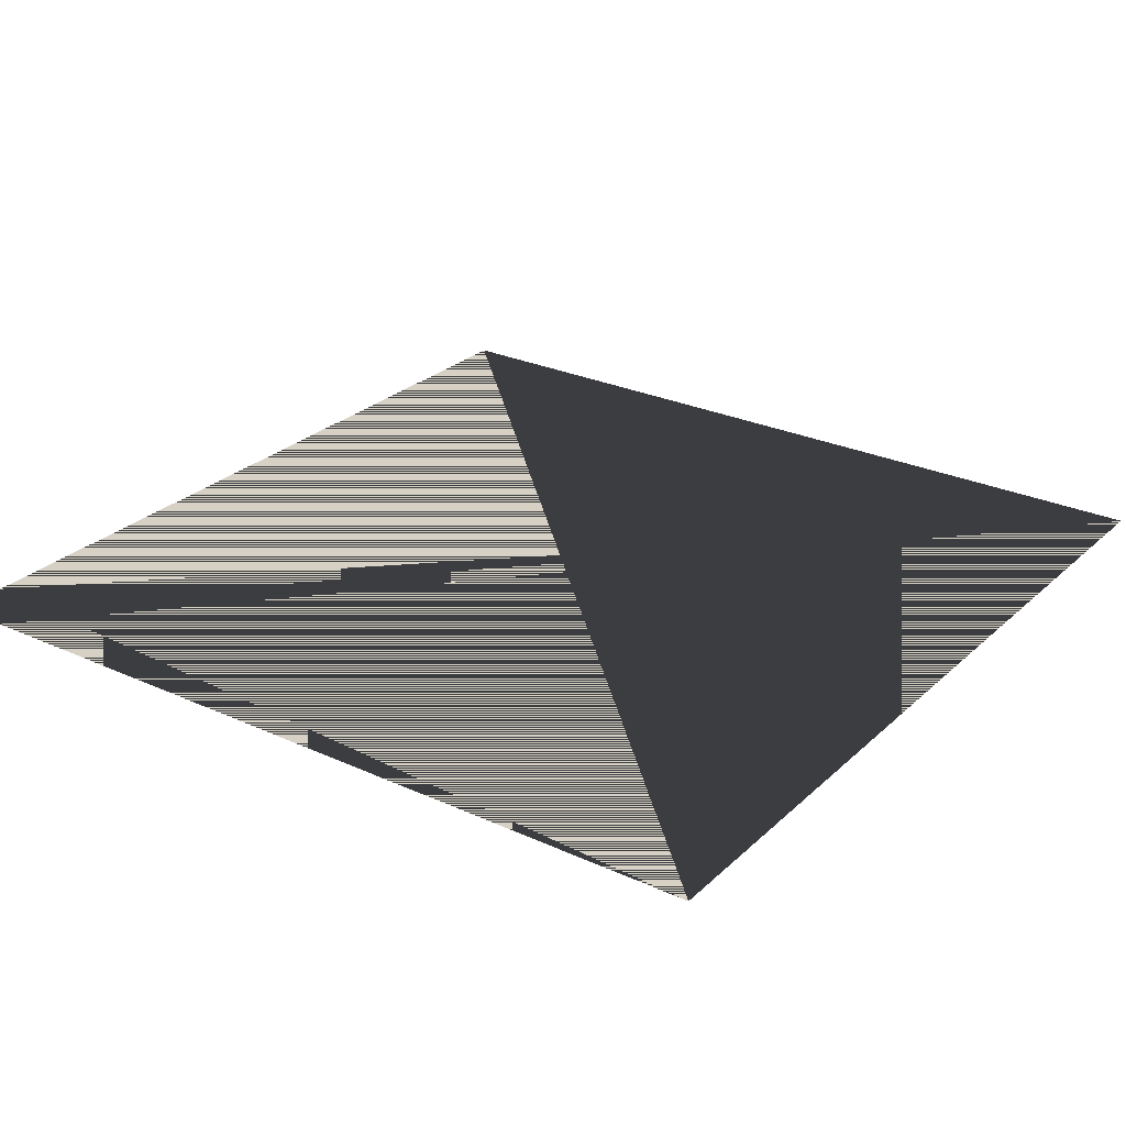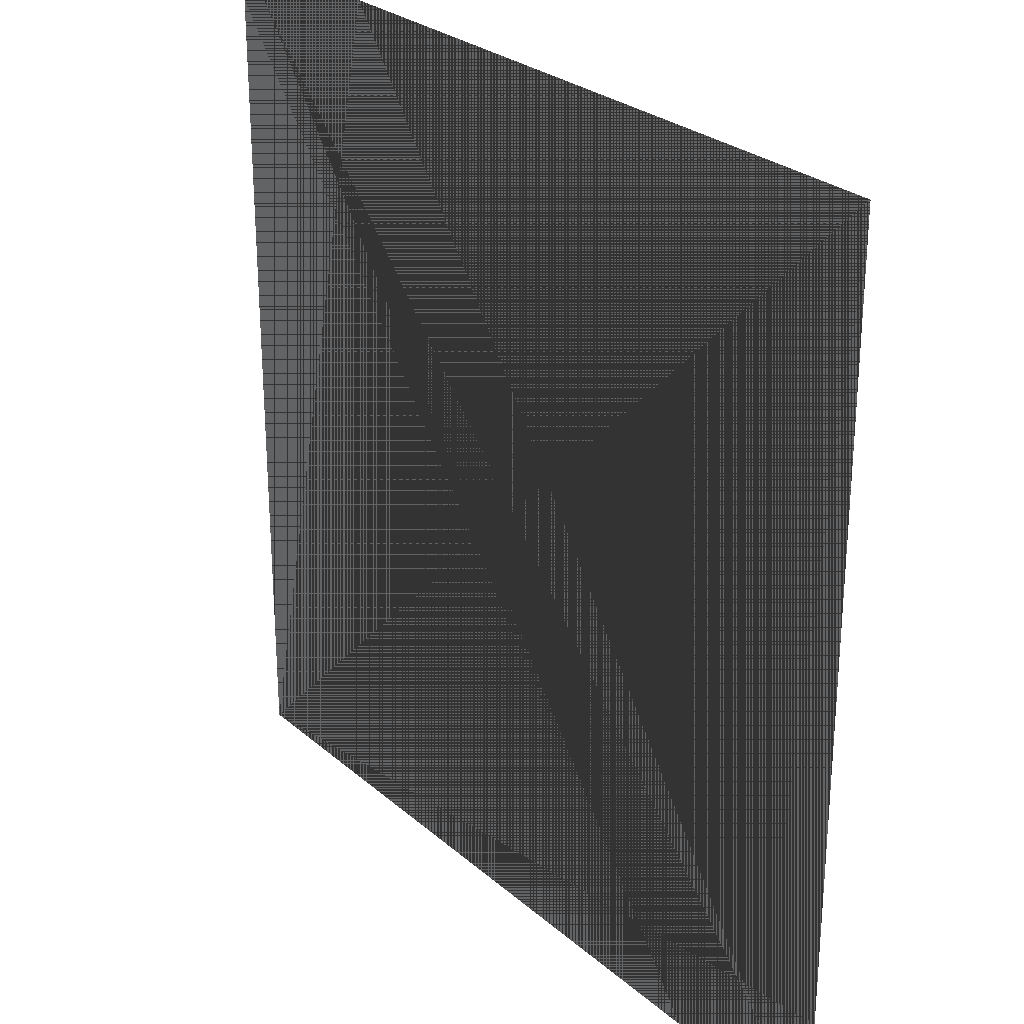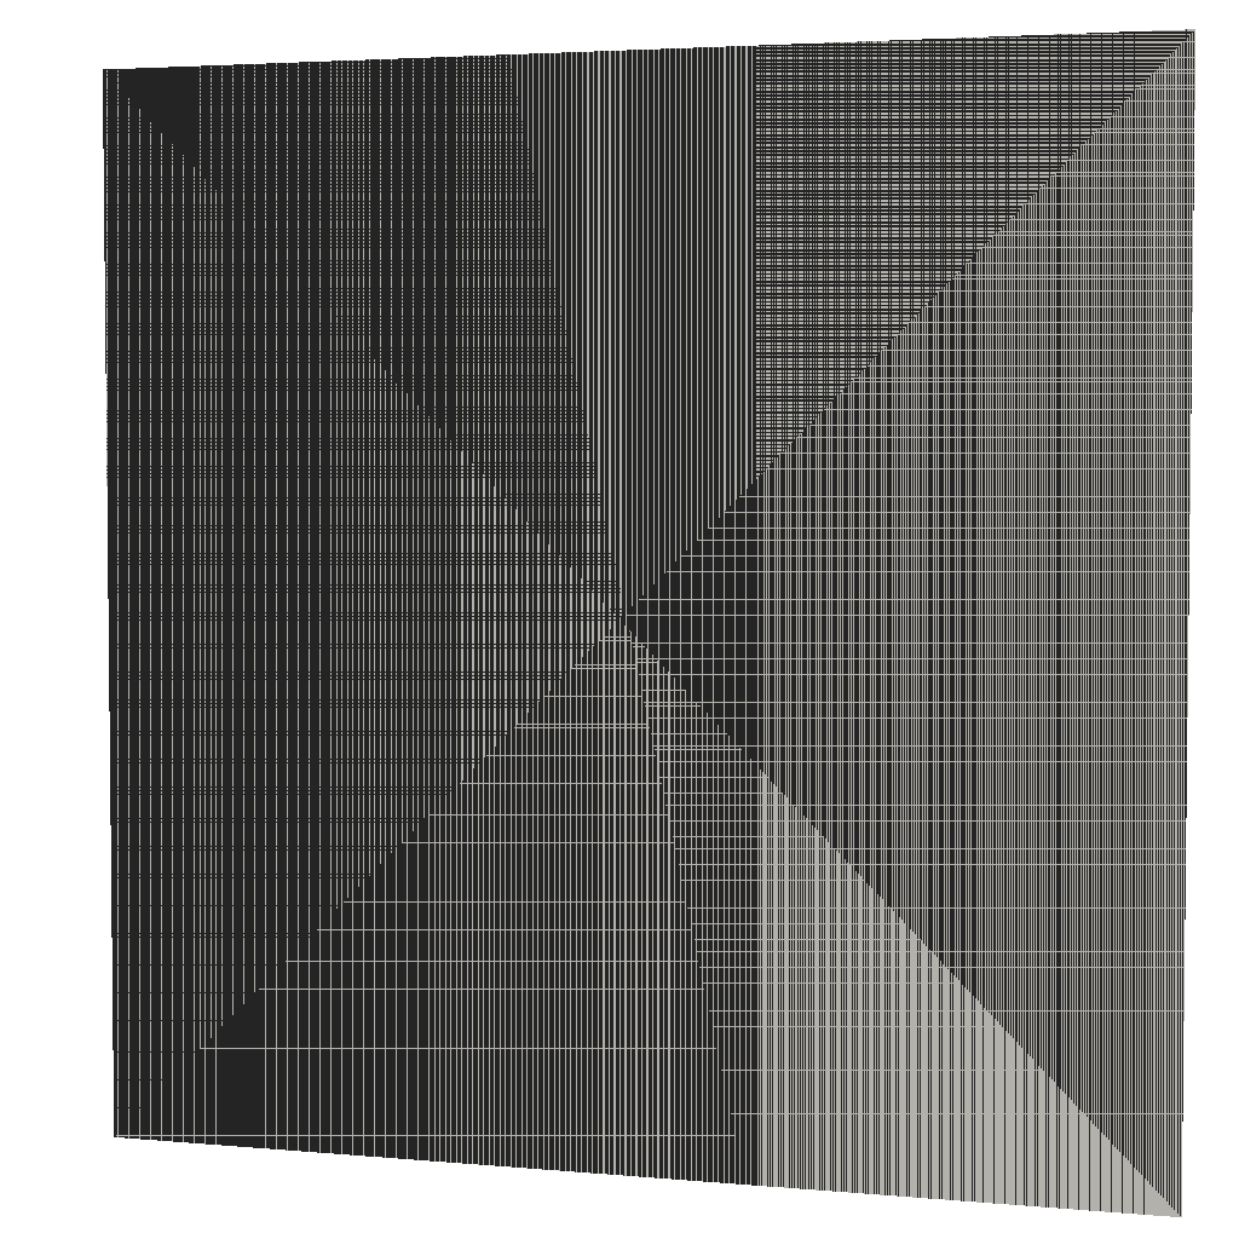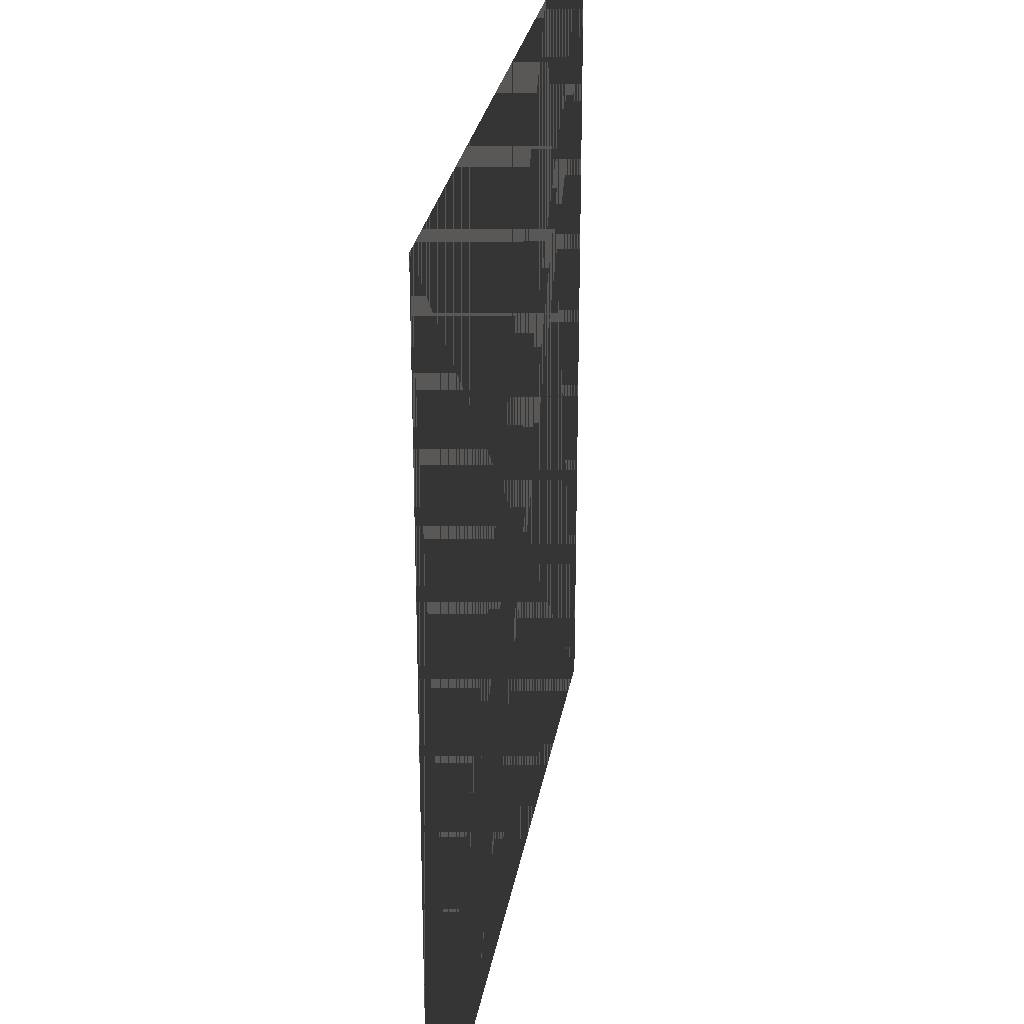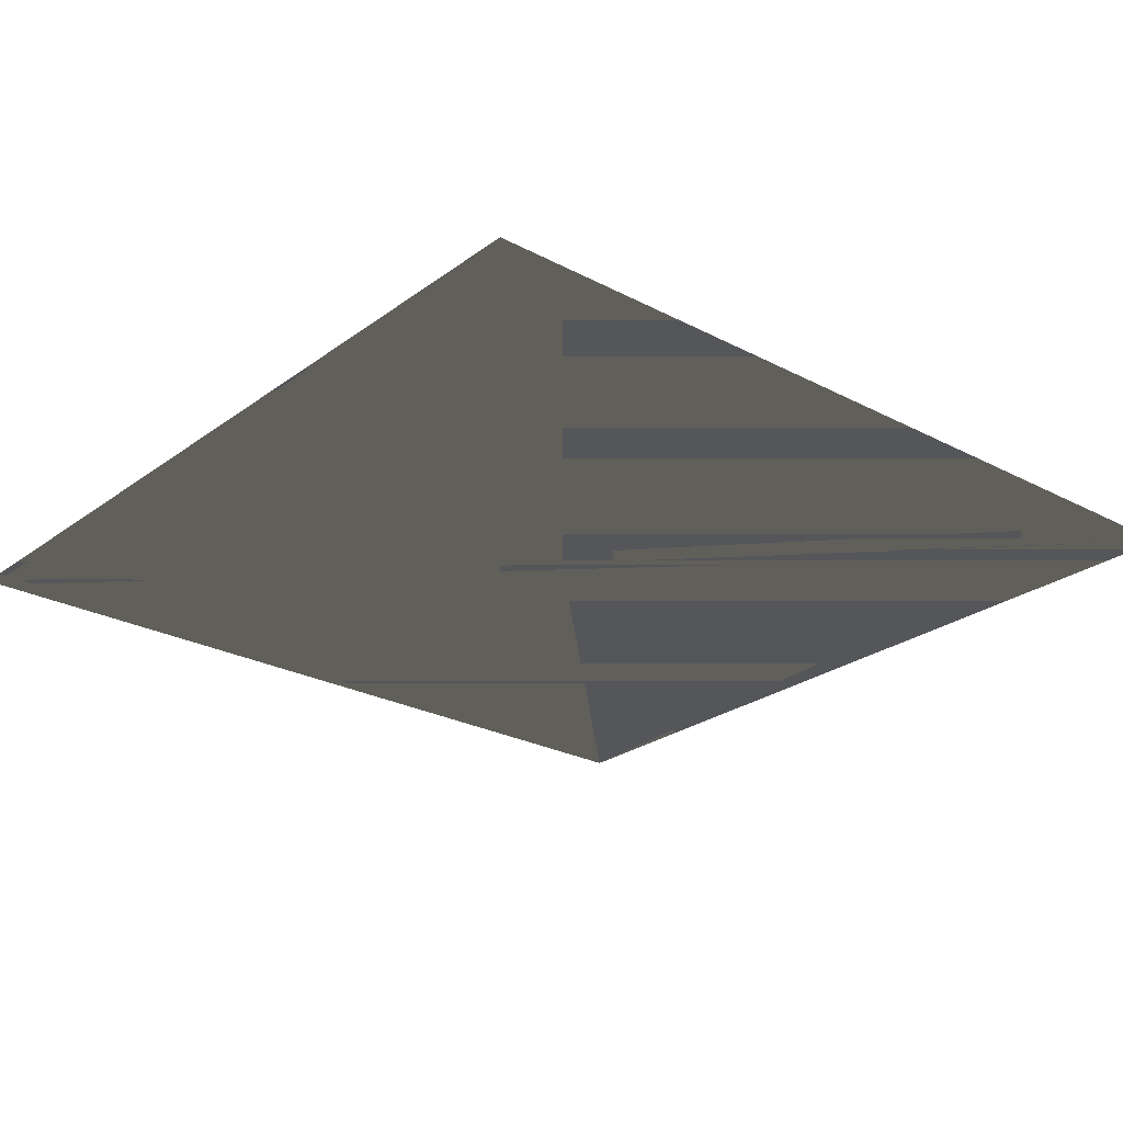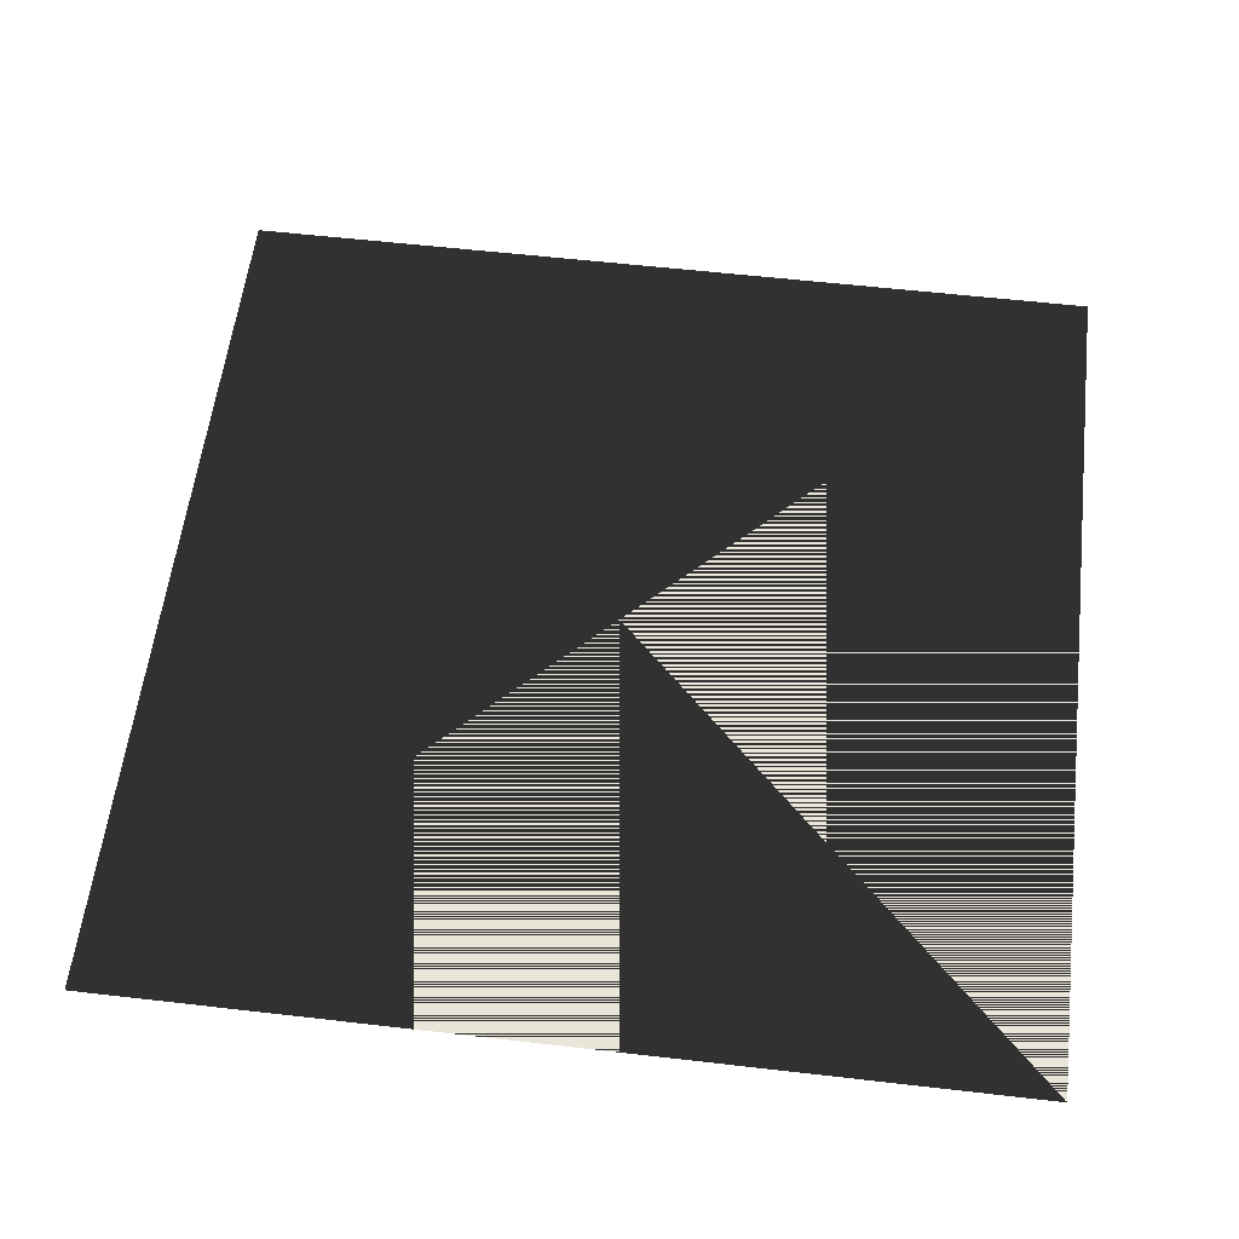
<metadata>
{"format":"obj","ext":"obj","renderer":"f3d","projection":"perspective","resolution":1024,"background":"white","views":[{"elev":26.8,"azim":125.5,"up":"+Y"},{"elev":27.1,"azim":-127.3,"up":"+Z"},{"elev":3.7,"azim":-162.9,"up":"+Z"},{"elev":28.0,"azim":99.6,"up":"+Z"},{"elev":-25.2,"azim":-40.4,"up":"+Y"},{"elev":58.1,"azim":96.8,"up":"+Y"}]}
</metadata>
<code>
g
v  -1 0 0
v  1 0 0
v  -1 0 2
v  1 0 2
g Material__45
f 1 2 4
f 1 4 3
f 2 1 3
f 2 3 4
g

</code>
